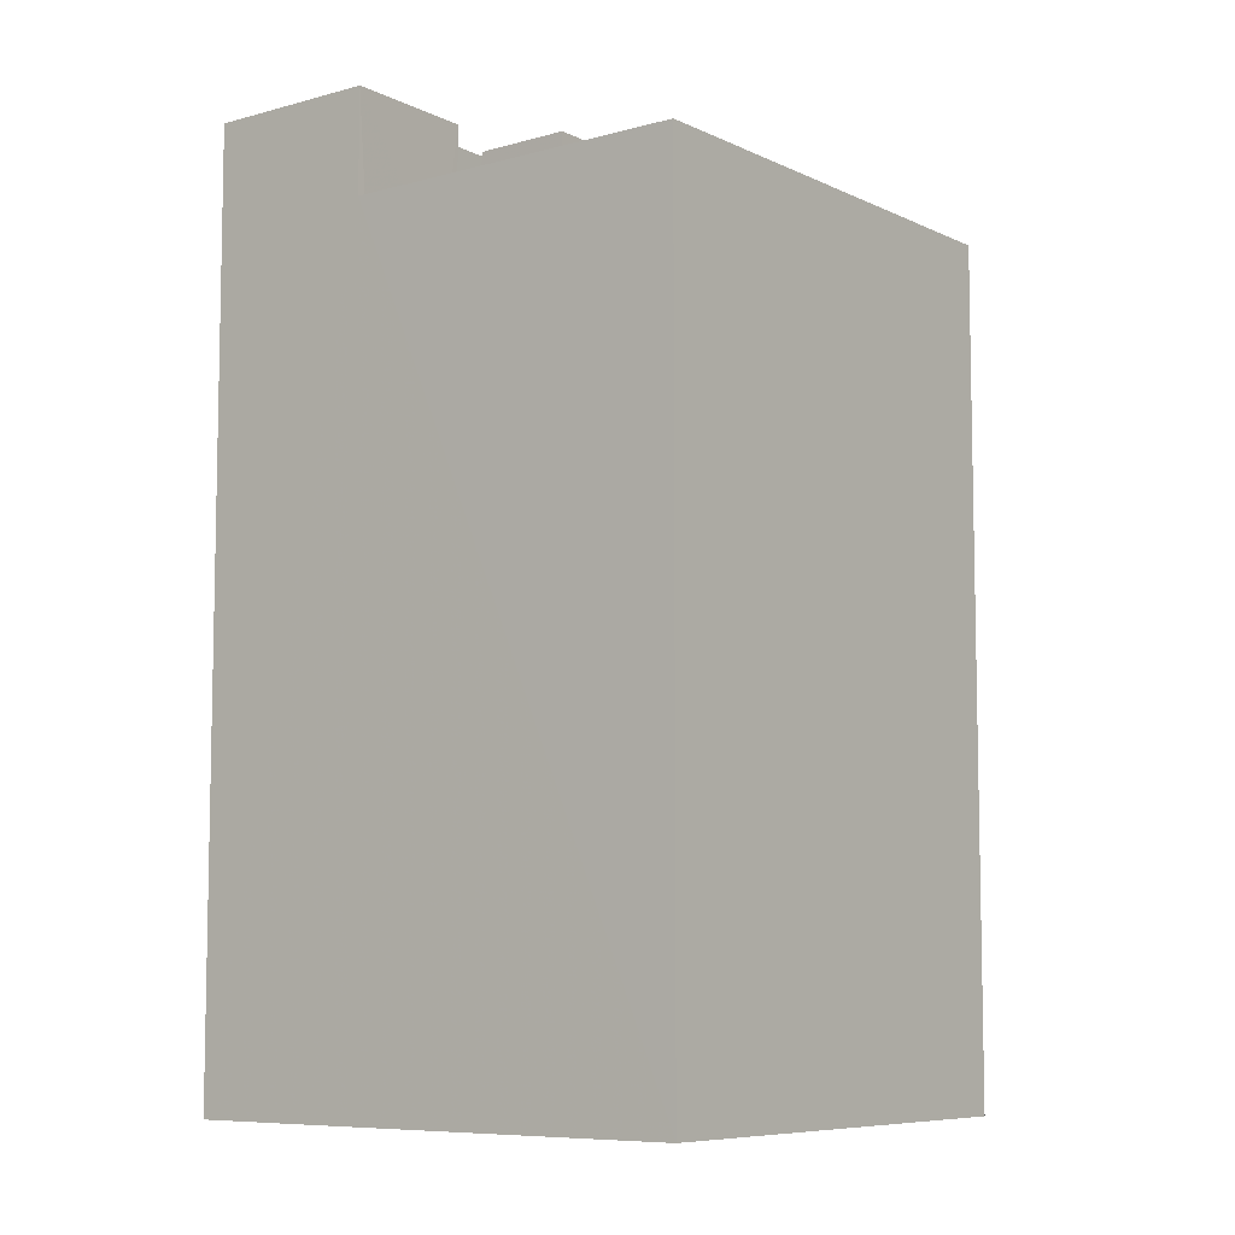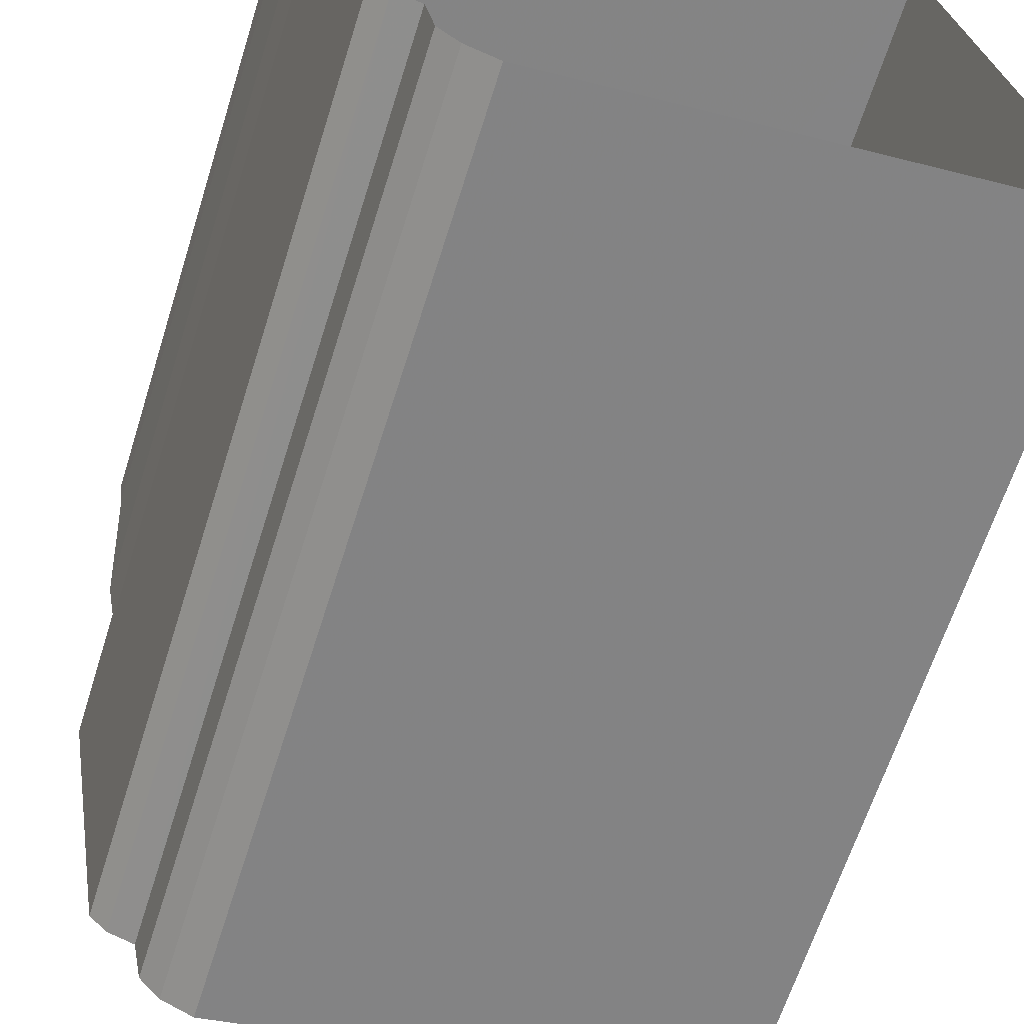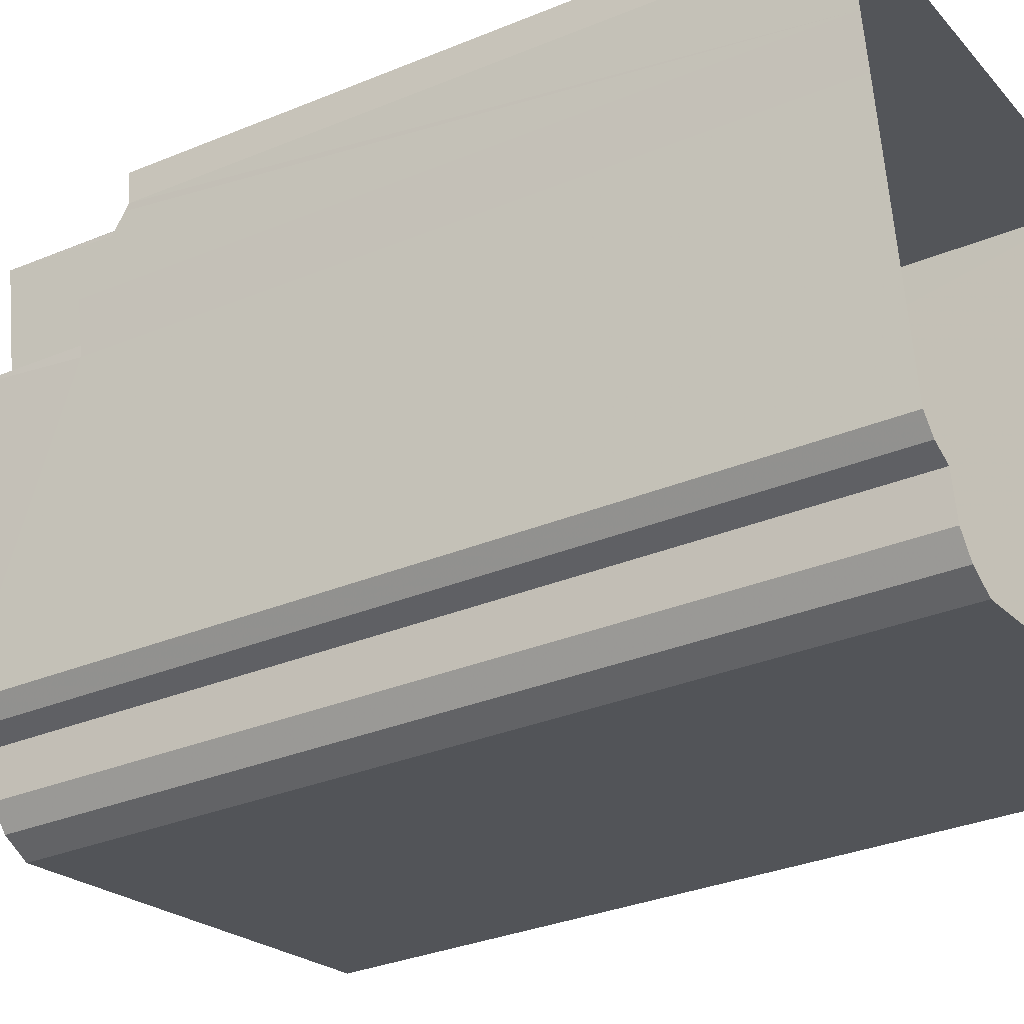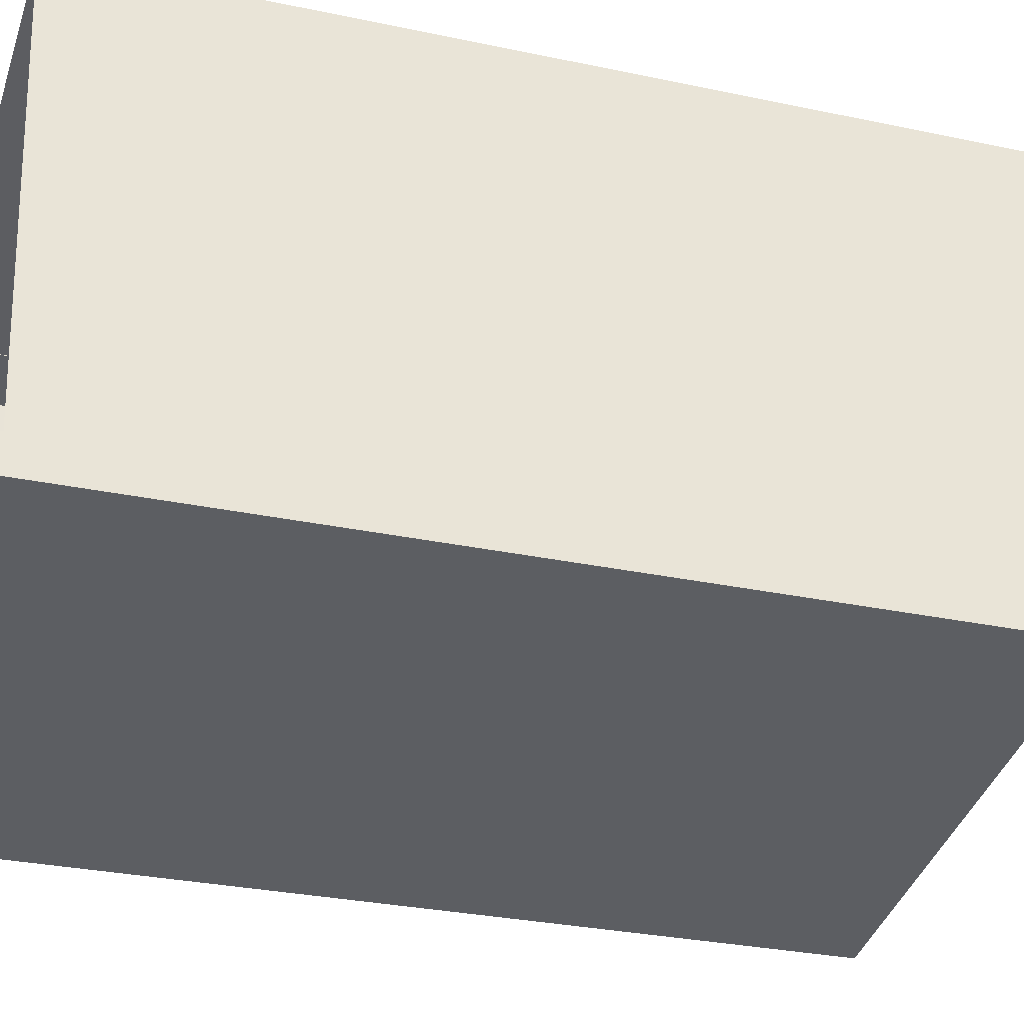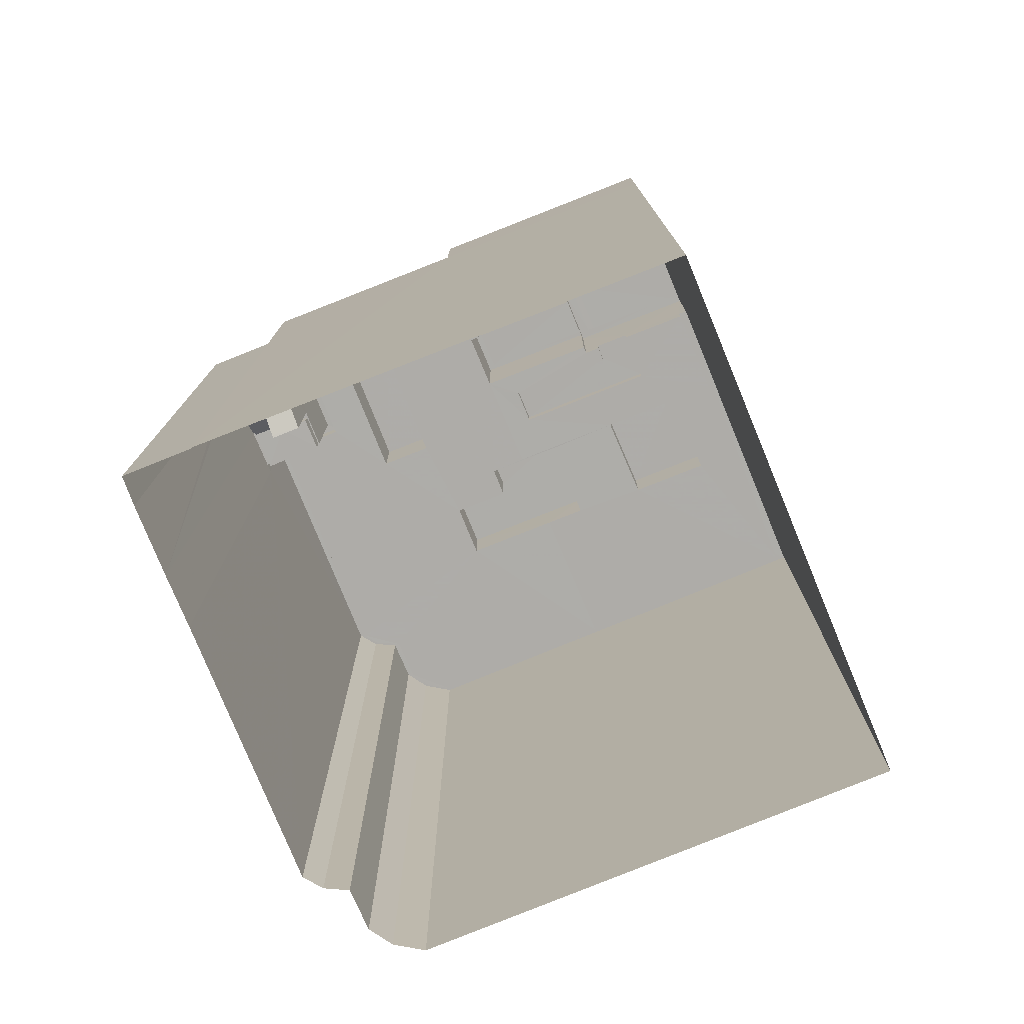
<metadata>
{"format":"obj","ext":"obj","renderer":"f3d","projection":"perspective","resolution":1024,"background":"white","views":[{"elev":-7.7,"azim":-62.4,"up":"+Z"},{"elev":-63.8,"azim":162.6,"up":"+Y"},{"elev":-32.6,"azim":119.9,"up":"+Y"},{"elev":-28.9,"azim":-107.8,"up":"+Y"},{"elev":-77.0,"azim":-167.6,"up":"+Z"}]}
</metadata>
<code>
v -8.863e+04 -9.923e+04 8.104
v -8.865e+04 -9.923e+04 8.104
v -8.865e+04 -9.922e+04 8.104
v -8.863e+04 -9.922e+04 8.104
v -8.863e+04 -9.922e+04 8.104
v -8.864e+04 -9.924e+04 8.104
v -8.863e+04 -9.924e+04 8.104
v -8.863e+04 -9.922e+04 8.104
v -8.863e+04 -9.922e+04 8.104
v -8.863e+04 -9.923e+04 8.104
v -8.863e+04 -9.922e+04 8.104
v -8.863e+04 -9.923e+04 8.104
v -8.863e+04 -9.923e+04 8.104
v -8.863e+04 -9.922e+04 8.104
v -8.863e+04 -9.922e+04 8.104
v -8.863e+04 -9.922e+04 28.45
v -8.863e+04 -9.922e+04 28.43
v -8.863e+04 -9.922e+04 28.51
v -8.863e+04 -9.922e+04 28.43
v -8.864e+04 -9.922e+04 34.34
v -8.864e+04 -9.922e+04 34.34
v -8.863e+04 -9.922e+04 34.34
v -8.863e+04 -9.922e+04 34.34
v -8.863e+04 -9.922e+04 34.34
v -8.864e+04 -9.922e+04 34.34
v -8.863e+04 -9.922e+04 29.35
v -8.863e+04 -9.922e+04 29.21
v -8.863e+04 -9.922e+04 29.35
v -8.863e+04 -9.922e+04 29.21
v -8.863e+04 -9.922e+04 30.23
v -8.863e+04 -9.922e+04 30.23
v -8.863e+04 -9.922e+04 30.08
v -8.864e+04 -9.922e+04 36.83
v -8.864e+04 -9.922e+04 36.83
v -8.864e+04 -9.922e+04 36.83
v -8.864e+04 -9.922e+04 36.83
v -8.863e+04 -9.922e+04 28.65
v -8.863e+04 -9.922e+04 30.08
v -8.863e+04 -9.922e+04 28.65
v -8.863e+04 -9.922e+04 28.51
v -8.863e+04 -9.922e+04 28.51
v -8.863e+04 -9.922e+04 28.51
v -8.863e+04 -9.922e+04 28.51
v -8.863e+04 -9.922e+04 28.51
v -8.863e+04 -9.922e+04 28.51
v -8.863e+04 -9.922e+04 29.21
v -8.863e+04 -9.922e+04 29.21
v -8.863e+04 -9.922e+04 29.21
v -8.863e+04 -9.922e+04 29.21
v -8.863e+04 -9.922e+04 27.61
v -8.863e+04 -9.922e+04 27.65
v -8.863e+04 -9.922e+04 28.25
v -8.863e+04 -9.922e+04 27.61
v -8.863e+04 -9.922e+04 35.04
v -8.863e+04 -9.922e+04 35.04
v -8.864e+04 -9.922e+04 35.04
v -8.863e+04 -9.922e+04 35.04
v -8.863e+04 -9.922e+04 35.04
v -8.863e+04 -9.922e+04 35.04
v -8.863e+04 -9.923e+04 35.04
v -8.865e+04 -9.922e+04 35.04
v -8.865e+04 -9.923e+04 35.04
v -8.865e+04 -9.923e+04 35.04
v -8.865e+04 -9.922e+04 35.04
v -8.863e+04 -9.923e+04 35.04
v -8.863e+04 -9.923e+04 35.04
v -8.863e+04 -9.924e+04 35.04
v -8.863e+04 -9.923e+04 35.04
v -8.863e+04 -9.923e+04 35.04
v -8.864e+04 -9.924e+04 35.04
v -8.864e+04 -9.922e+04 35.04
v -8.863e+04 -9.923e+04 35.04
v -8.863e+04 -9.923e+04 35.04
v -8.864e+04 -9.924e+04 35.04
v -8.863e+04 -9.922e+04 35.04
v -8.863e+04 -9.923e+04 35.04
v -8.864e+04 -9.924e+04 35.04
v -8.864e+04 -9.922e+04 37.83
v -8.864e+04 -9.922e+04 37.83
v -8.864e+04 -9.922e+04 37.83
v -8.864e+04 -9.922e+04 37.83
v -8.864e+04 -9.922e+04 37.83
v -8.864e+04 -9.922e+04 37.83
v -8.864e+04 -9.922e+04 37.83
v -8.864e+04 -9.922e+04 37.83
v -8.864e+04 -9.922e+04 37.83
v -8.864e+04 -9.922e+04 37.83
v -8.863e+04 -9.922e+04 30.78
v -8.863e+04 -9.922e+04 30.93
v -8.863e+04 -9.922e+04 30.78
v -8.863e+04 -9.922e+04 30.93
v -8.864e+04 -9.922e+04 34.89
v -8.864e+04 -9.922e+04 34.89
v -8.865e+04 -9.922e+04 34.89
v -8.865e+04 -9.922e+04 34.89
v -8.865e+04 -9.922e+04 34.89
v -8.865e+04 -9.922e+04 34.89
v -8.865e+04 -9.922e+04 35.04
v -8.865e+04 -9.922e+04 35.04
v -8.865e+04 -9.922e+04 38.41
v -8.865e+04 -9.922e+04 38.41
v -8.865e+04 -9.922e+04 38.41
v -8.865e+04 -9.922e+04 38.41
v -8.863e+04 -9.922e+04 34.34
v -8.864e+04 -9.923e+04 34.34
v -8.863e+04 -9.922e+04 34.34
v -8.863e+04 -9.923e+04 34.34
v -8.864e+04 -9.922e+04 34.34
v -8.863e+04 -9.923e+04 34.34
v -8.863e+04 -9.923e+04 34.34
v -8.863e+04 -9.923e+04 34.34
v -8.864e+04 -9.924e+04 34.34
v -8.864e+04 -9.924e+04 34.34
v -8.864e+04 -9.922e+04 34.34
v -8.864e+04 -9.922e+04 34.34
v -8.864e+04 -9.923e+04 34.34
v -8.864e+04 -9.923e+04 34.34
v -8.864e+04 -9.923e+04 34.34
v -8.864e+04 -9.922e+04 34.34
v -8.864e+04 -9.923e+04 34.34
v -8.864e+04 -9.923e+04 34.34
v -8.864e+04 -9.923e+04 34.34
v -8.864e+04 -9.923e+04 34.34
v -8.864e+04 -9.923e+04 34.34
v -8.864e+04 -9.923e+04 34.34
v -8.864e+04 -9.923e+04 34.34
v -8.865e+04 -9.923e+04 34.34
v -8.865e+04 -9.923e+04 34.34
v -8.864e+04 -9.923e+04 34.34
v -8.865e+04 -9.923e+04 34.34
v -8.865e+04 -9.923e+04 34.34
v -8.865e+04 -9.923e+04 34.34
v -8.865e+04 -9.923e+04 34.34
v -8.865e+04 -9.922e+04 37.83
v -8.865e+04 -9.922e+04 37.83
v -8.865e+04 -9.922e+04 37.83
v -8.864e+04 -9.922e+04 37.83
v -8.863e+04 -9.922e+04 27.88
v -8.863e+04 -9.922e+04 28.58
v -8.863e+04 -9.922e+04 28.82
v -8.863e+04 -9.922e+04 29.13
v -8.863e+04 -9.922e+04 30.23
v -8.863e+04 -9.922e+04 30.23
v -8.863e+04 -9.922e+04 30.23
v -8.863e+04 -9.922e+04 30.23
v -8.863e+04 -9.922e+04 30.23
v -8.865e+04 -9.922e+04 34.34
v -8.865e+04 -9.922e+04 34.34
v -8.865e+04 -9.922e+04 34.34
v -8.864e+04 -9.922e+04 34.34
v -8.864e+04 -9.922e+04 34.34
v -8.864e+04 -9.922e+04 34.34
v -8.865e+04 -9.922e+04 34.34
v -8.865e+04 -9.922e+04 34.34
v -8.864e+04 -9.922e+04 34.34
v -8.864e+04 -9.922e+04 38.41
v -8.864e+04 -9.922e+04 38.41
v -8.864e+04 -9.922e+04 38.41
v -8.864e+04 -9.922e+04 38.41
v -8.864e+04 -9.922e+04 38.41
v -8.865e+04 -9.922e+04 38.41
v -8.864e+04 -9.922e+04 38.41
v -8.864e+04 -9.922e+04 38.41
v -8.864e+04 -9.923e+04 36.28
v -8.864e+04 -9.923e+04 36.28
v -8.864e+04 -9.923e+04 36.28
v -8.864e+04 -9.923e+04 36.28
v -8.864e+04 -9.923e+04 36.28
v -8.864e+04 -9.923e+04 36.28
v -8.863e+04 -9.922e+04 29.35
v -8.863e+04 -9.922e+04 30.78
v -8.865e+04 -9.923e+04 36.22
v -8.865e+04 -9.923e+04 36.22
v -8.865e+04 -9.923e+04 36.22
v -8.865e+04 -9.923e+04 36.22
v -8.864e+04 -9.922e+04 36.84
v -8.864e+04 -9.923e+04 36.84
v -8.864e+04 -9.923e+04 36.84
v -8.863e+04 -9.922e+04 36.84
v -8.863e+04 -9.922e+04 29.21
v -8.863e+04 -9.922e+04 29.21
v -8.863e+04 -9.922e+04 30.93
v -8.863e+04 -9.922e+04 30.93
v -8.863e+04 -9.922e+04 30.93
v -8.863e+04 -9.922e+04 30.93
v -8.863e+04 -9.922e+04 30.93
v -8.863e+04 -9.922e+04 30.93
v -8.863e+04 -9.922e+04 30.93
v -8.863e+04 -9.922e+04 30.93
v -8.863e+04 -9.922e+04 29.21
v -8.863e+04 -9.922e+04 30.93
v -8.863e+04 -9.922e+04 30.93
v -8.863e+04 -9.922e+04 30.93
v -8.863e+04 -9.922e+04 30.93
v -8.865e+04 -9.922e+04 37.81
v -8.865e+04 -9.922e+04 37.81
v -8.865e+04 -9.922e+04 37.81
v -8.864e+04 -9.922e+04 37.81
v -8.864e+04 -9.922e+04 37.81
v -8.865e+04 -9.922e+04 37.81
v -8.864e+04 -9.922e+04 37.81
v -8.864e+04 -9.922e+04 37.81
f 1 2 3
f 3 4 5
f 1 6 2
f 1 7 6
f 8 9 5
f 1 10 7
f 5 9 11
f 1 12 13
f 14 11 15
f 14 12 1
f 14 1 3
f 5 14 3
f 5 11 14
f 16 17 18
f 16 19 17
f 20 21 22
f 23 22 24
f 25 21 20
f 22 21 24
f 26 27 28
f 26 29 27
f 30 31 32
f 33 34 35
f 33 36 34
f 37 38 39
f 40 41 42
f 42 41 43
f 43 41 44
f 18 43 44
f 18 44 45
f 39 38 32
f 46 47 48
f 46 48 49
f 48 29 49
f 48 27 29
f 50 51 52
f 50 53 51
f 54 55 56
f 57 58 59
f 57 55 54
f 60 59 58
f 61 62 63
f 64 61 63
f 65 60 66
f 67 68 69
f 62 70 63
f 54 56 71
f 72 73 65
f 69 68 73
f 70 67 74
f 75 57 54
f 75 58 57
f 60 58 66
f 72 65 66
f 76 73 72
f 63 70 74
f 76 69 73
f 67 69 77
f 74 67 77
f 78 79 80
f 81 82 83
f 79 84 80
f 85 84 86
f 80 84 85
f 83 82 85
f 83 86 87
f 83 85 86
f 88 89 90
f 88 91 89
f 92 93 94
f 92 94 95
f 94 96 95
f 94 97 96
f 56 98 99
f 40 37 39
f 100 101 102
f 100 103 101
f 24 104 23
f 105 106 104
f 107 106 105
f 108 25 20
f 107 109 110
f 111 112 113
f 114 25 108
f 109 112 111
f 115 21 25
f 24 105 104
f 112 116 117
f 118 21 119
f 120 105 118
f 117 116 121
f 122 123 124
f 125 120 123
f 124 123 119
f 116 107 120
f 119 21 115
f 115 25 114
f 120 107 105
f 116 109 107
f 116 112 109
f 123 118 119
f 123 120 118
f 40 42 37
f 122 124 126
f 117 127 128
f 121 129 117
f 128 130 131
f 124 132 126
f 131 130 133
f 129 132 127
f 132 129 126
f 127 130 128
f 127 117 129
f 134 135 136
f 137 134 136
f 19 52 17
f 52 51 138
f 17 52 138
f 45 16 18
f 139 140 141
f 142 143 144
f 30 145 31
f 145 144 146
f 31 145 146
f 144 143 146
f 147 131 148
f 147 148 149
f 150 151 119
f 133 132 148
f 131 133 148
f 152 132 124
f 119 152 124
f 153 154 155
f 150 155 151
f 152 148 132
f 151 152 119
f 154 151 155
f 100 102 156
f 101 157 158
f 103 157 101
f 159 158 157
f 156 160 161
f 160 159 162
f 100 156 161
f 161 160 163
f 157 162 159
f 160 162 163
f 164 165 166
f 164 166 167
f 166 168 167
f 166 169 168
f 90 170 88
f 26 28 171
f 172 173 174
f 175 172 174
f 176 177 178
f 179 176 178
f 30 32 38
f 180 181 141
f 140 180 141
f 182 183 184
f 183 185 184
f 91 182 184
f 186 89 91
f 187 89 186
f 186 91 184
f 188 171 189
f 188 26 171
f 170 180 88
f 170 190 180
f 189 191 188
f 188 191 192
f 189 193 191
f 192 191 194
f 195 196 197
f 197 198 199
f 195 200 196
f 199 198 201
f 198 196 202
f 197 196 198
f 186 184 142
f 144 186 142
f 139 51 53
f 139 53 91
f 139 138 51
f 180 140 88
f 139 91 88
f 140 139 88
f 152 93 92
f 152 151 93
f 171 32 31
f 189 171 31
f 178 105 24
f 179 178 24
f 77 111 113
f 77 69 111
f 191 59 194
f 14 194 12
f 12 194 60
f 194 59 60
f 139 17 138
f 18 17 141
f 181 18 141
f 139 141 17
f 73 10 1
f 73 68 10
f 129 168 126
f 129 167 168
f 44 41 48
f 47 44 48
f 49 9 8
f 49 29 9
f 180 43 18
f 181 180 18
f 76 110 109
f 76 72 110
f 67 7 10
f 68 67 10
f 36 80 34
f 36 78 80
f 199 103 197
f 199 157 103
f 129 121 167
f 121 116 164
f 167 121 164
f 11 192 15
f 11 188 192
f 62 2 6
f 70 62 6
f 133 175 132
f 133 172 175
f 180 42 43
f 180 190 42
f 50 91 53
f 50 182 91
f 58 106 107
f 66 58 107
f 119 115 86
f 84 119 86
f 22 54 20
f 54 71 20
f 71 108 20
f 166 165 120
f 125 166 120
f 132 174 127
f 132 175 174
f 15 194 14
f 15 192 194
f 55 4 56
f 56 3 98
f 56 4 3
f 28 39 32
f 171 28 32
f 29 11 9
f 26 188 11
f 29 26 11
f 196 135 134
f 196 200 135
f 69 109 111
f 69 76 109
f 198 137 163
f 163 137 161
f 198 202 137
f 161 137 136
f 95 152 92
f 95 148 152
f 118 177 176
f 21 118 176
f 27 40 39
f 28 27 39
f 193 189 31
f 146 193 31
f 176 179 24
f 21 176 24
f 149 148 95
f 96 149 95
f 114 87 86
f 115 114 86
f 85 35 34
f 80 85 34
f 162 157 199
f 201 162 199
f 145 186 144
f 145 187 186
f 128 131 63
f 131 147 64
f 63 131 64
f 66 107 110
f 72 66 110
f 57 59 193
f 183 57 185
f 59 191 193
f 185 193 143
f 143 193 146
f 57 193 185
f 143 142 184
f 185 143 184
f 65 13 12
f 60 65 12
f 130 172 133
f 130 173 172
f 190 37 42
f 170 37 190
f 38 90 30
f 170 38 37
f 30 90 89
f 170 90 38
f 137 196 134
f 137 202 196
f 123 166 125
f 123 169 166
f 153 94 154
f 153 97 94
f 174 173 130
f 127 174 130
f 200 195 135
f 136 135 161
f 161 135 100
f 135 195 100
f 147 149 96
f 153 155 97
f 96 97 156
f 97 155 156
f 96 64 147
f 61 64 102
f 102 96 156
f 102 64 96
f 103 100 195
f 197 103 195
f 82 35 85
f 82 33 35
f 57 183 182
f 55 57 182
f 55 46 4
f 4 46 5
f 182 50 52
f 47 45 44
f 55 47 46
f 19 182 52
f 16 182 19
f 16 45 47
f 55 182 47
f 16 47 182
f 77 113 112
f 74 77 112
f 83 159 160
f 81 83 160
f 75 104 106
f 58 75 106
f 120 164 116
f 120 165 164
f 128 63 117
f 117 74 112
f 117 63 74
f 70 6 7
f 67 70 7
f 27 41 40
f 27 48 41
f 87 114 71
f 159 83 87
f 114 108 71
f 159 87 158
f 158 71 56
f 87 71 158
f 79 119 84
f 79 150 119
f 151 154 94
f 93 151 94
f 104 75 23
f 23 54 22
f 23 75 54
f 163 162 201
f 198 163 201
f 56 99 101
f 158 56 101
f 73 1 13
f 65 73 13
f 98 3 99
f 101 99 61
f 102 101 61
f 61 3 2
f 61 2 62
f 99 3 61
f 5 49 8
f 5 46 49
f 178 177 118
f 105 178 118
f 155 150 79
f 155 79 156
f 156 78 160
f 36 33 78
f 160 82 81
f 78 33 82
f 156 79 78
f 160 78 82
f 89 145 30
f 89 187 145
f 123 122 169
f 122 126 168
f 169 122 168

</code>
